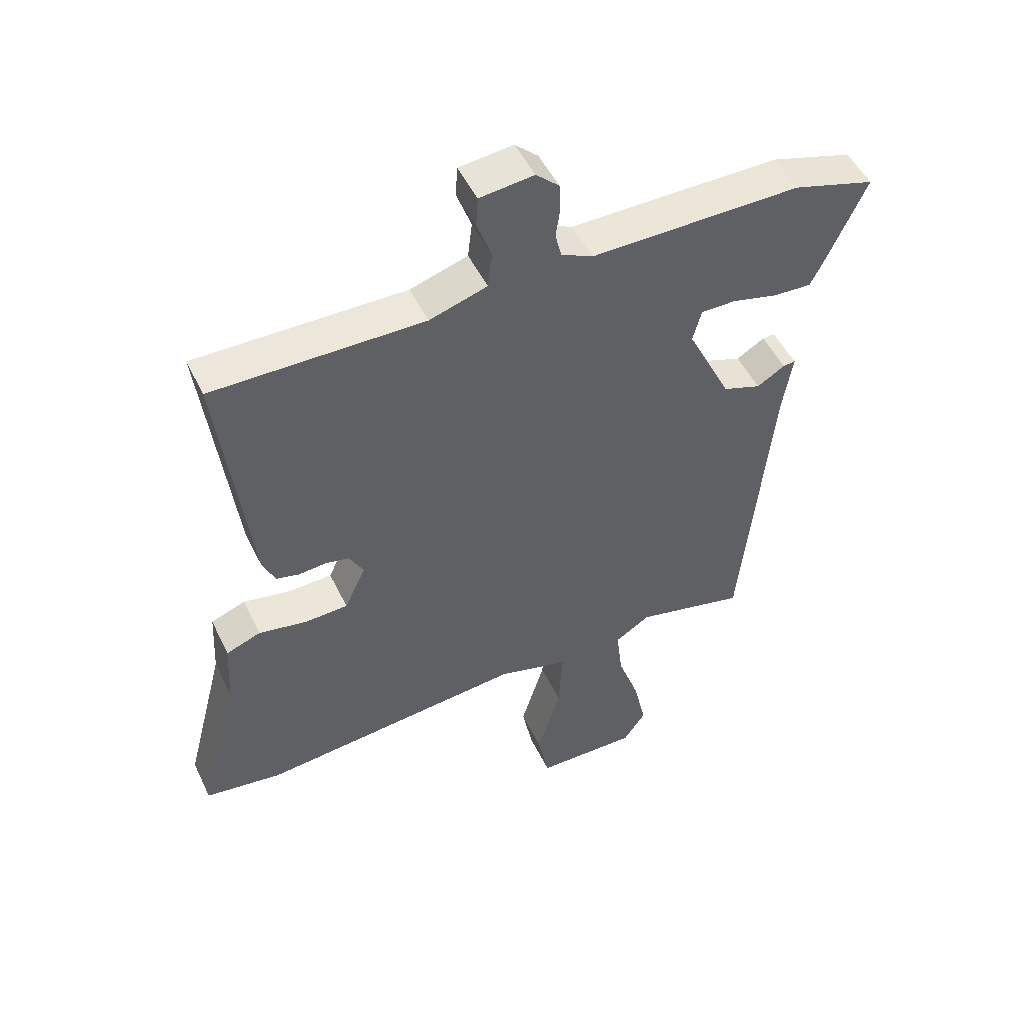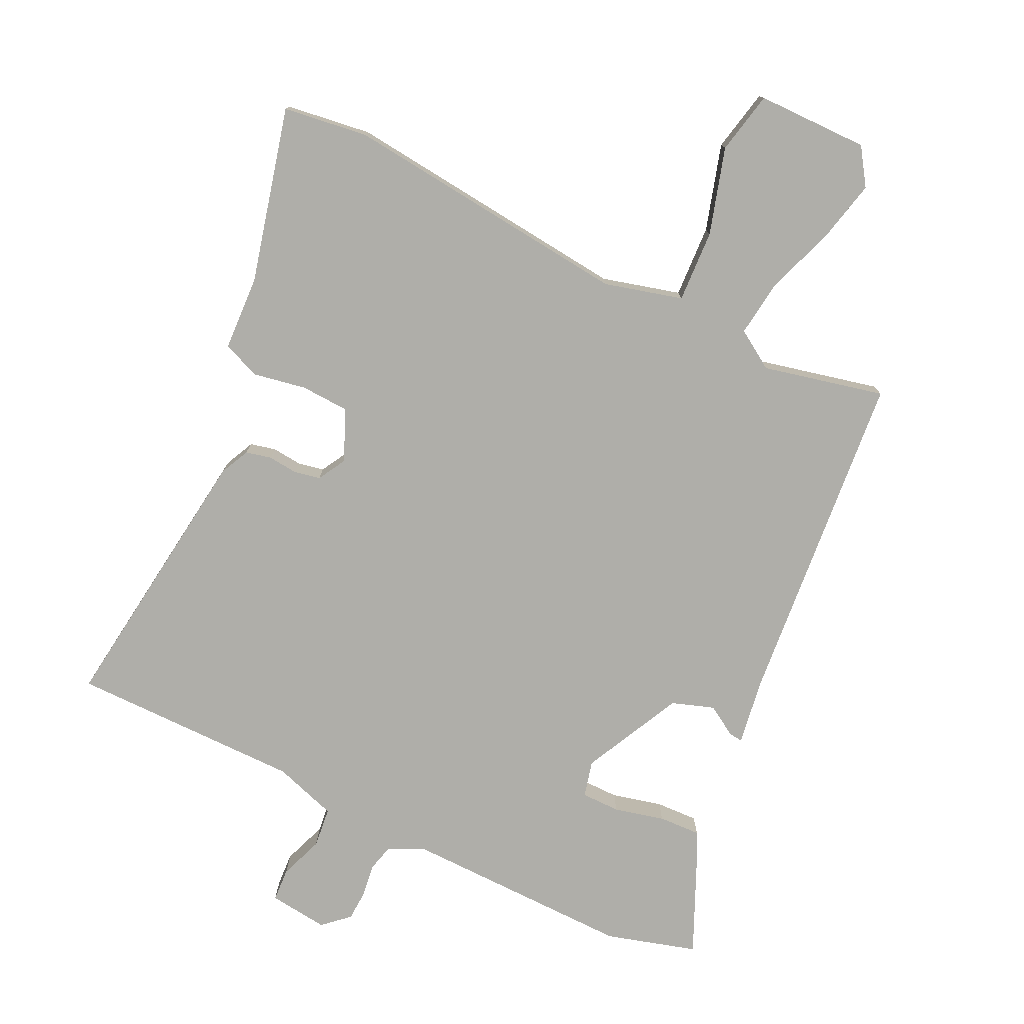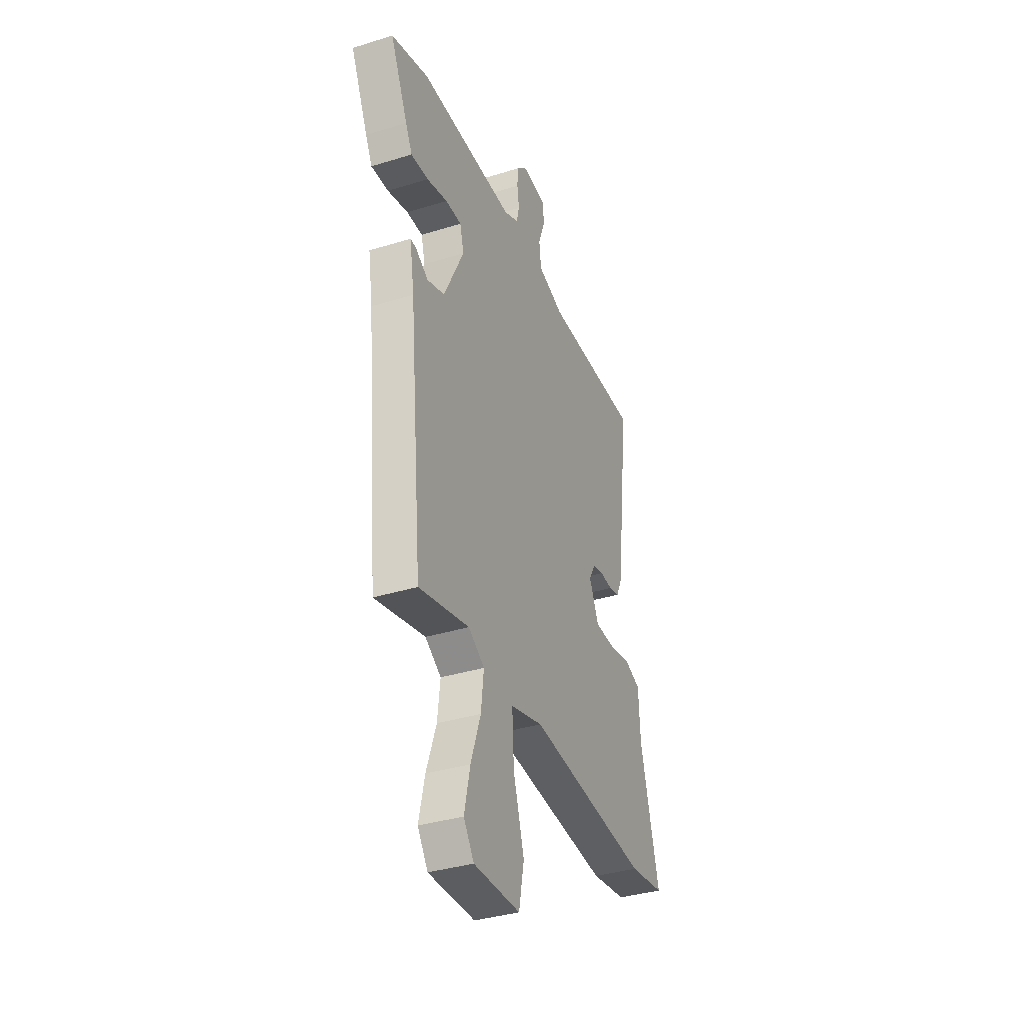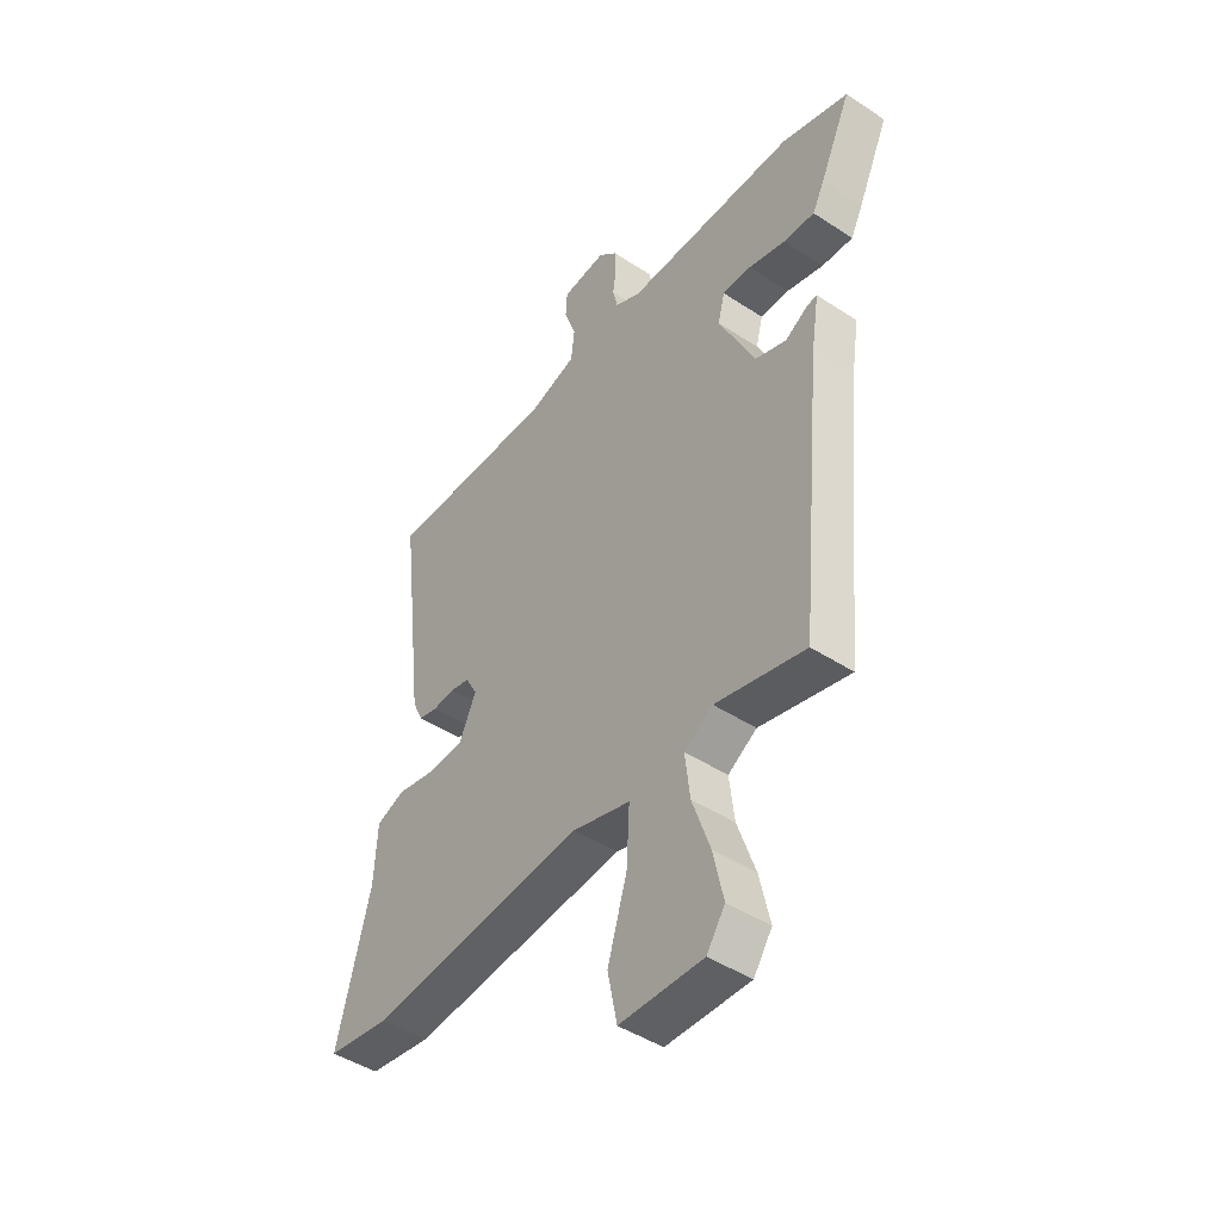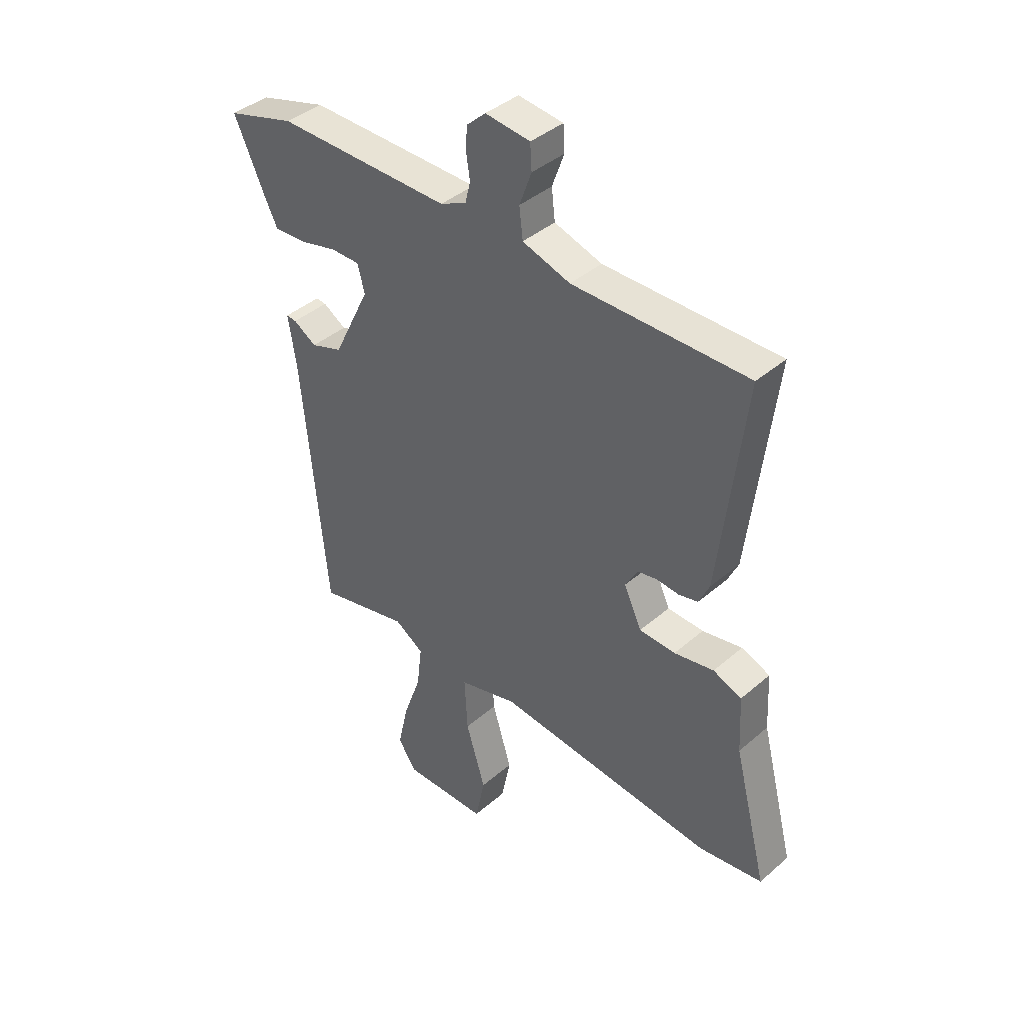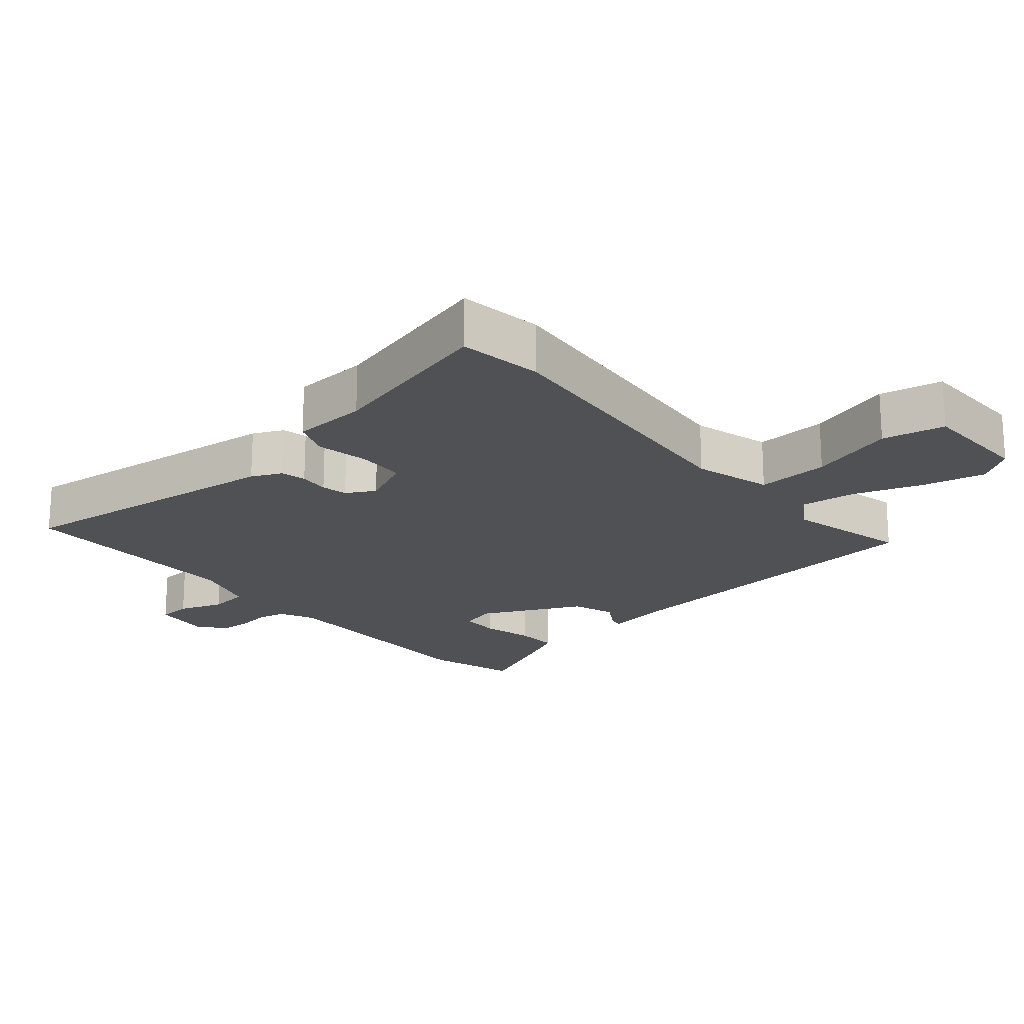
<metadata>
{"format":"obj","ext":"obj","renderer":"f3d","projection":"perspective","resolution":1024,"background":"white","views":[{"elev":50.3,"azim":154.9,"up":"+Z"},{"elev":-77.5,"azim":154.0,"up":"+Y"},{"elev":-36.1,"azim":-67.9,"up":"+Z"},{"elev":-45.3,"azim":-127.2,"up":"+Z"},{"elev":40.5,"azim":43.5,"up":"+Z"},{"elev":-20.1,"azim":130.5,"up":"+Y"}]}
</metadata>
<code>
v 0.501 0.07 0.492
v 0.451 0.07 0.076
v 0.43 0.07 0.031
v 0.392 0.07 0.022
v 0.347 0.07 0.026
v 0.308 0.07 0.018
v 0.284 0.07 -0.025
v 0.319 0.07 -0.101
v 0.391 0.07 -0.104
v 0.47 0.07 -0.089
v 0.527 0.07 -0.111
v 0.533 0.07 -0.224
v 0.6 0.07 -0.486
v 0.473 0.07 -0.504
v 0.036 0.07 -0.46
v -0.081 0.07 -0.492
v -0.075 0.07 -0.601
v -0.036 0.07 -0.73
v -0.055 0.07 -0.824
v -0.223 0.07 -0.826
v -0.26 0.07 -0.771
v -0.239 0.07 -0.677
v -0.203 0.07 -0.574
v -0.193 0.07 -0.489
v -0.251 0.07 -0.452
v -0.433 0.07 -0.495
v -0.481 0.07 0.011
v -0.497 0.07 0.113
v -0.477 0.07 0.111
v -0.431 0.07 0.083
v -0.368 0.07 0.105
v -0.295 0.07 0.255
v -0.309 0.07 0.309
v -0.367 0.07 0.309
v -0.442 0.07 0.29
v -0.505 0.07 0.287
v -0.529 0.07 0.335
v -0.592 0.07 0.473
v -0.457 0.07 0.513
v -0.111 0.07 0.51
v -0.059 0.07 0.535
v -0.049 0.07 0.576
v -0.056 0.07 0.625
v -0.054 0.07 0.671
v -0.016 0.07 0.706
v 0.073 0.07 0.696
v 0.076 0.07 0.646
v 0.052 0.07 0.58
v 0.059 0.07 0.52
v 0.154 0.07 0.49
v 0.501 0 0.492
v 0.451 0 0.076
v 0.43 0 0.031
v 0.392 0 0.022
v 0.347 0 0.026
v 0.308 0 0.018
v 0.284 0 -0.025
v 0.319 0 -0.101
v 0.391 0 -0.104
v 0.47 0 -0.089
v 0.527 0 -0.111
v 0.533 0 -0.224
v 0.6 0 -0.486
v 0.473 0 -0.504
v 0.036 0 -0.46
v -0.081 0 -0.492
v -0.075 0 -0.601
v -0.036 0 -0.73
v -0.055 0 -0.824
v -0.223 0 -0.826
v -0.26 0 -0.771
v -0.239 0 -0.677
v -0.203 0 -0.574
v -0.193 0 -0.489
v -0.251 0 -0.452
v -0.433 0 -0.495
v -0.481 0 0.011
v -0.497 0 0.113
v -0.477 0 0.111
v -0.431 0 0.083
v -0.368 0 0.105
v -0.295 0 0.255
v -0.309 0 0.309
v -0.367 0 0.309
v -0.442 0 0.29
v -0.505 0 0.287
v -0.529 0 0.335
v -0.592 0 0.473
v -0.457 0 0.513
v -0.111 0 0.51
v -0.059 0 0.535
v -0.049 0 0.576
v -0.056 0 0.625
v -0.054 0 0.671
v -0.016 0 0.706
v 0.073 0 0.696
v 0.076 0 0.646
v 0.052 0 0.58
v 0.059 0 0.52
v 0.154 0 0.49
f 45 46 47 48
f 45 48 49
f 42 43 44 45
f 41 42 45 49
f 40 41 49 50
f 38 39 40 50
f 34 35 36 37
f 33 34 37 38
f 27 28 29 30
f 25 26 27 30
f 24 25 30 31
f 20 21 22 23
f 20 23 24
f 17 18 19 20
f 16 17 20 24
f 15 16 24 31
f 12 13 14 15
f 9 10 11 12
f 8 9 12 15
f 7 8 15 31
f 2 3 4 5
f 2 5 6
f 1 2 6
f 33 38 50 1
f 6 7 31 32
f 1 6 32 33
f 98 97 96 95
f 99 98 95
f 95 94 93 92
f 99 95 92 91
f 100 99 91 90
f 100 90 89 88
f 87 86 85 84
f 88 87 84 83
f 80 79 78 77
f 80 77 76 75
f 81 80 75 74
f 73 72 71 70
f 74 73 70
f 70 69 68 67
f 74 70 67 66
f 81 74 66 65
f 65 64 63 62
f 62 61 60 59
f 65 62 59 58
f 81 65 58 57
f 55 54 53 52
f 56 55 52
f 56 52 51
f 51 100 88 83
f 82 81 57 56
f 83 82 56 51
f 1 51 52 2
f 2 52 53 3
f 3 53 54 4
f 4 54 55 5
f 5 55 56 6
f 6 56 57 7
f 7 57 58 8
f 8 58 59 9
f 9 59 60 10
f 10 60 61 11
f 11 61 62 12
f 12 62 63 13
f 13 63 64 14
f 14 64 65 15
f 15 65 66 16
f 16 66 67 17
f 17 67 68 18
f 18 68 69 19
f 19 69 70 20
f 20 70 71 21
f 21 71 72 22
f 22 72 73 23
f 23 73 74 24
f 24 74 75 25
f 25 75 76 26
f 26 76 77 27
f 27 77 78 28
f 28 78 79 29
f 29 79 80 30
f 30 80 81 31
f 31 81 82 32
f 32 82 83 33
f 33 83 84 34
f 34 84 85 35
f 35 85 86 36
f 36 86 87 37
f 37 87 88 38
f 38 88 89 39
f 39 89 90 40
f 40 90 91 41
f 41 91 92 42
f 42 92 93 43
f 43 93 94 44
f 44 94 95 45
f 45 95 96 46
f 46 96 97 47
f 47 97 98 48
f 48 98 99 49
f 49 99 100 50
f 50 100 51 1

</code>
